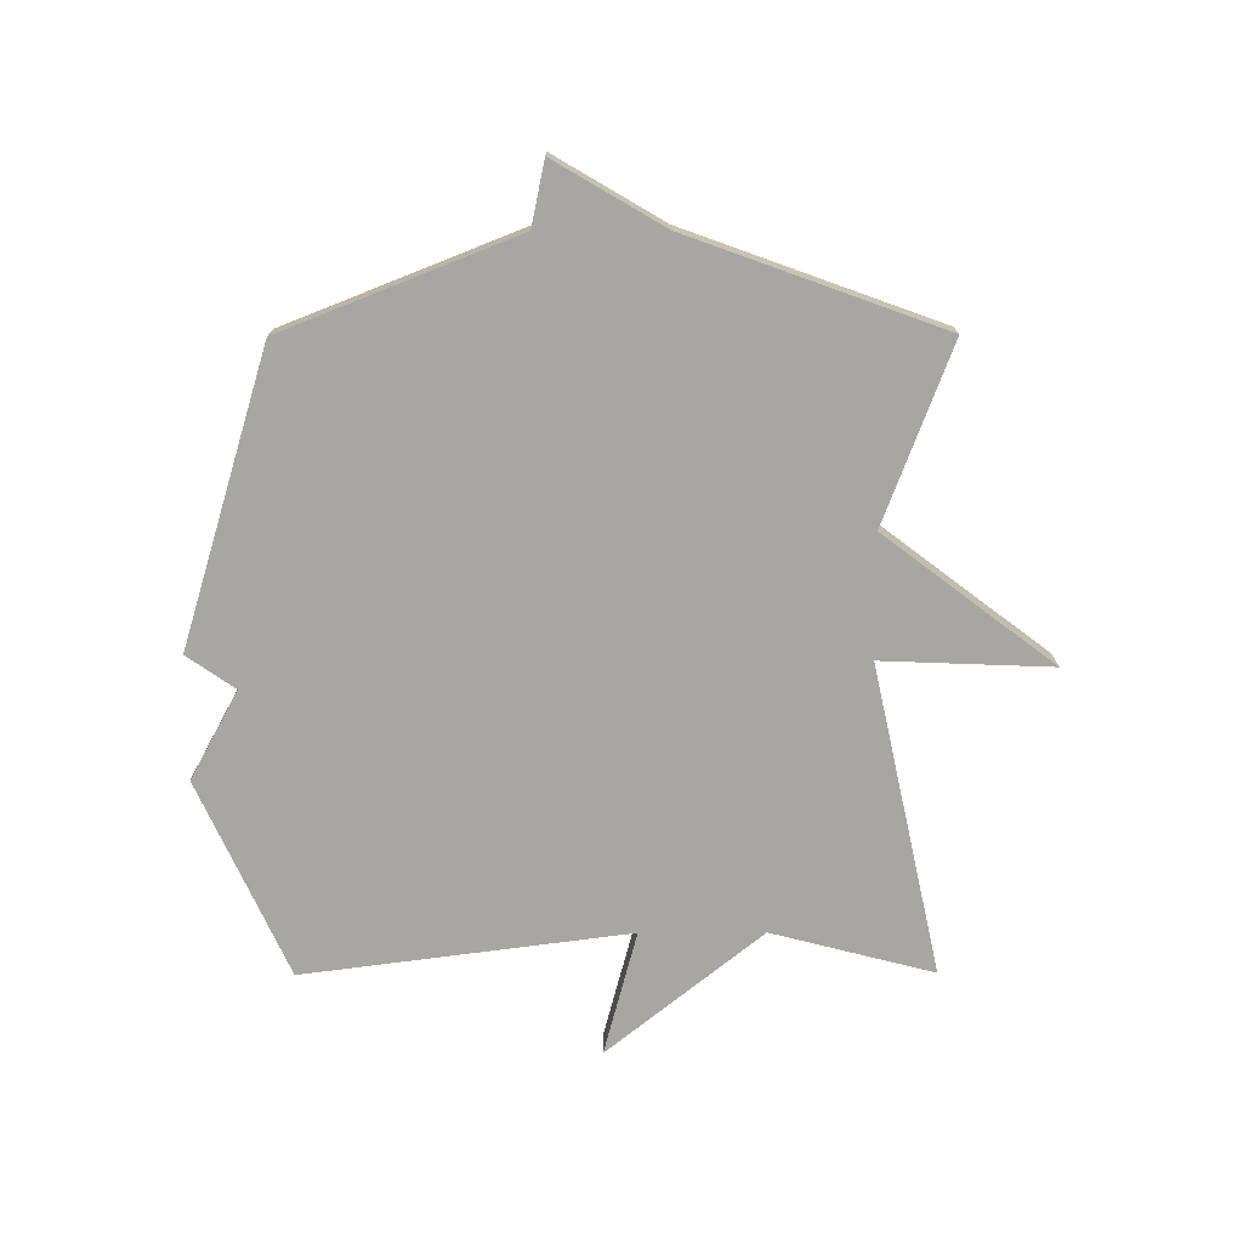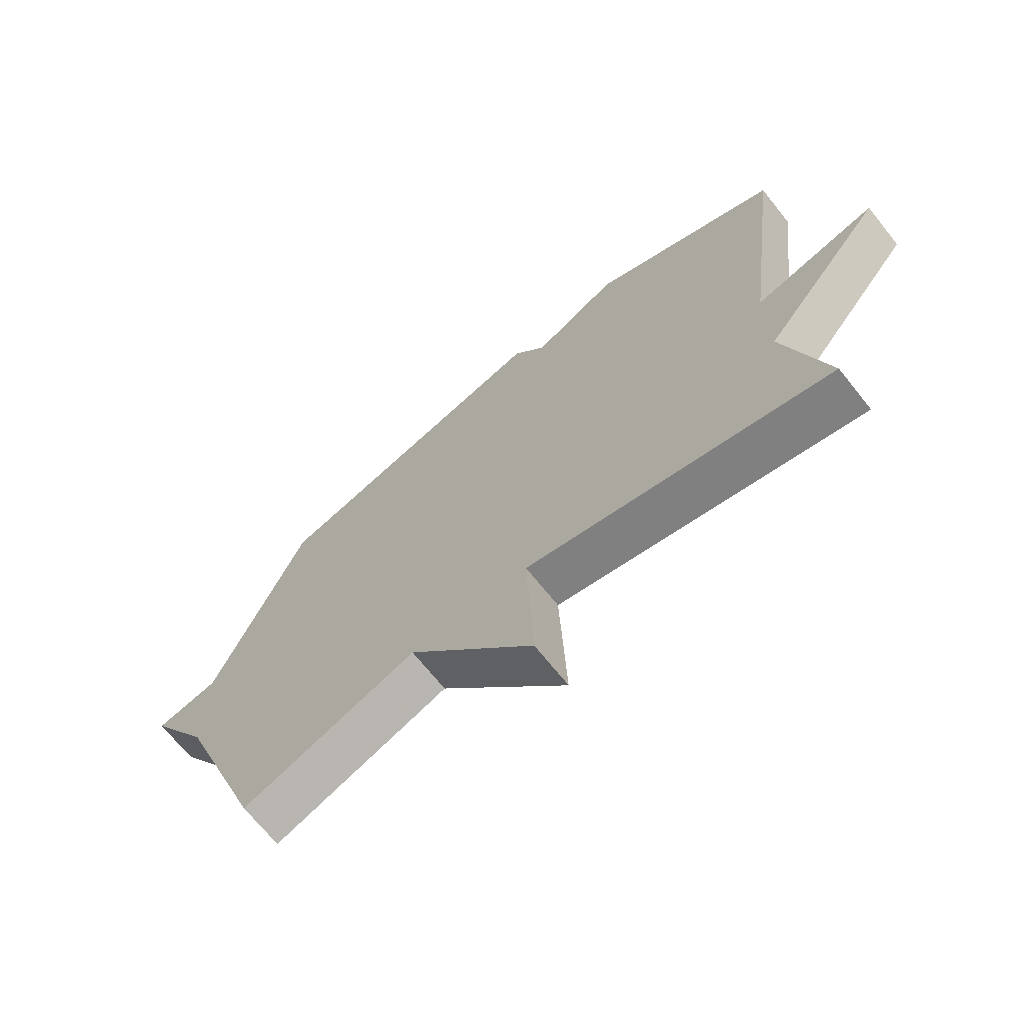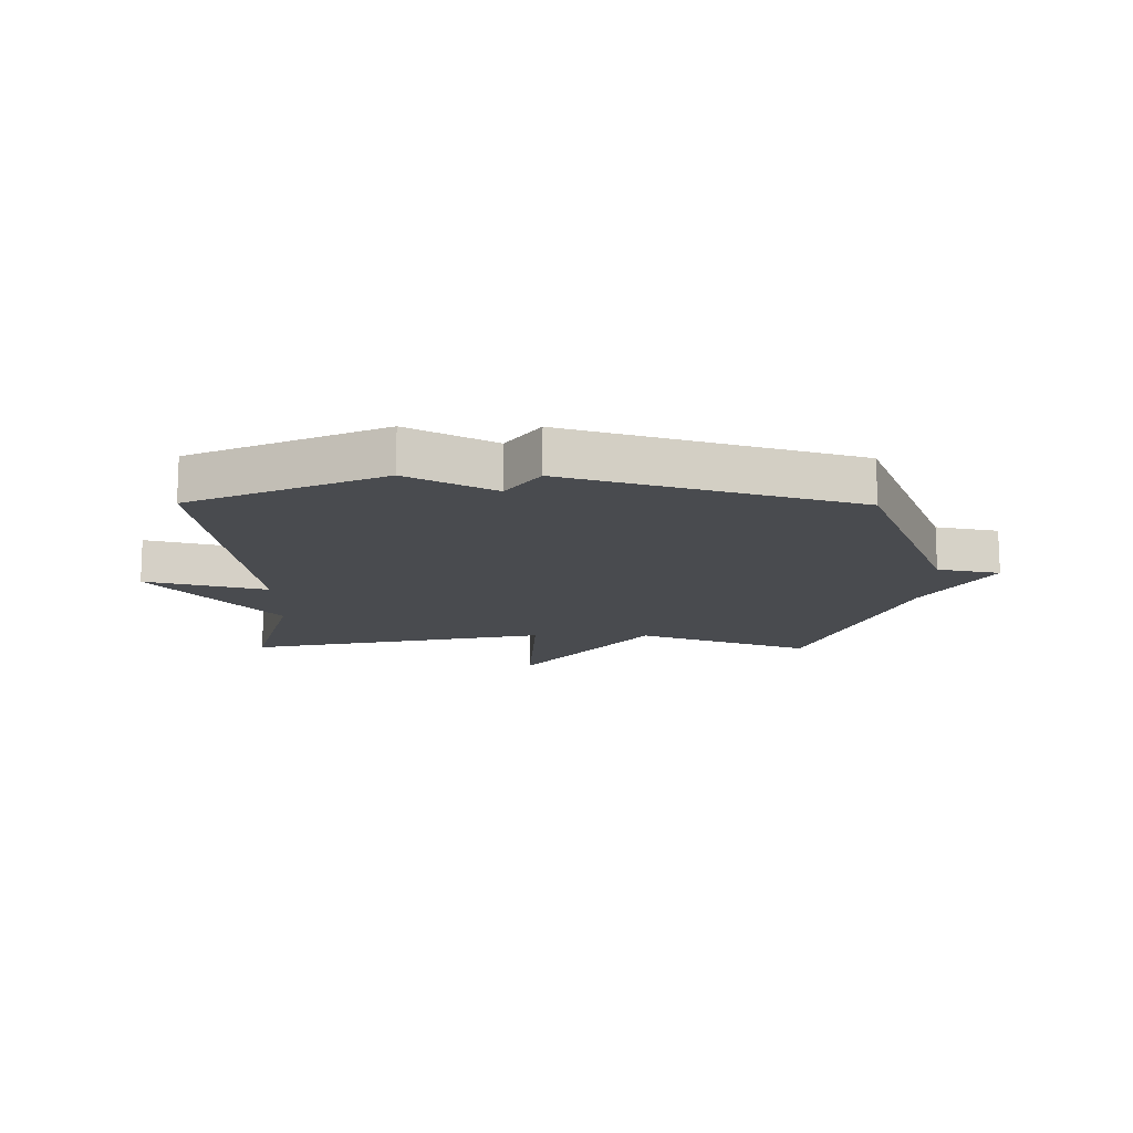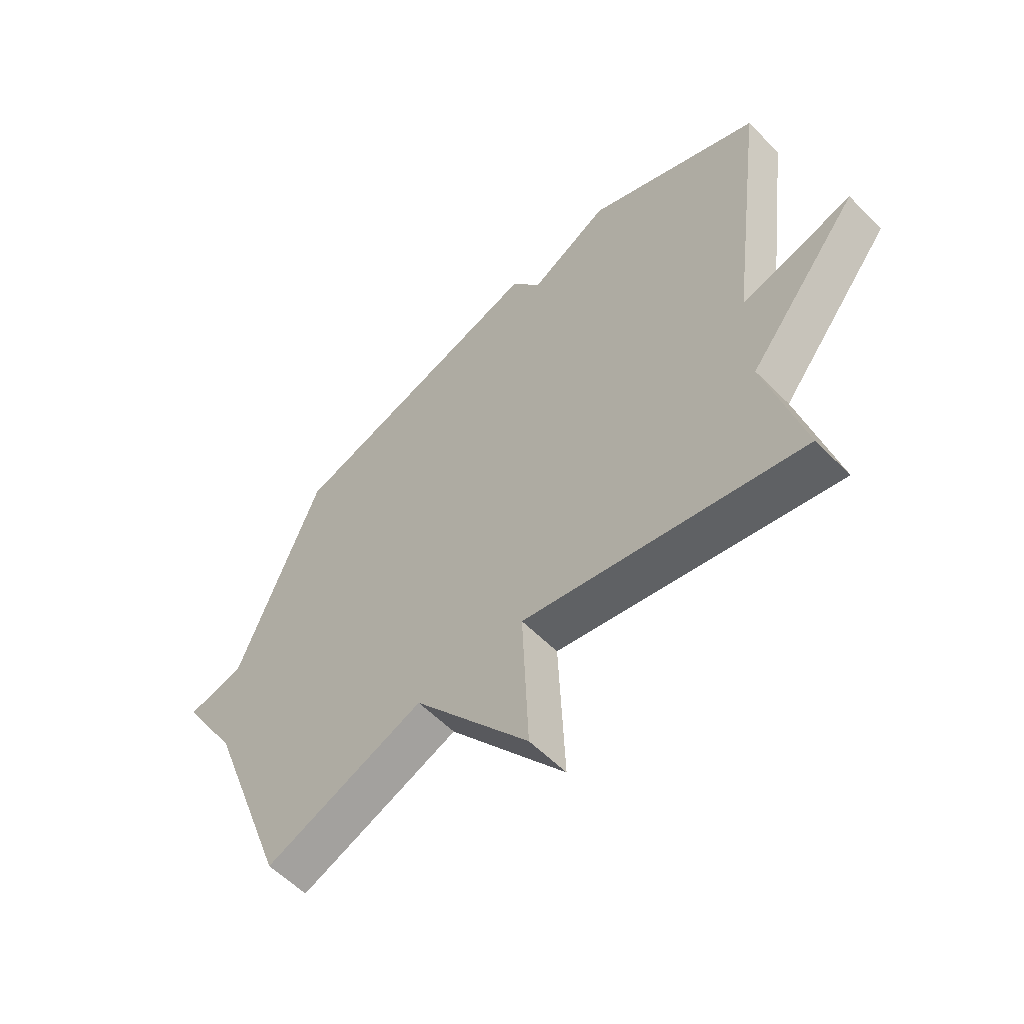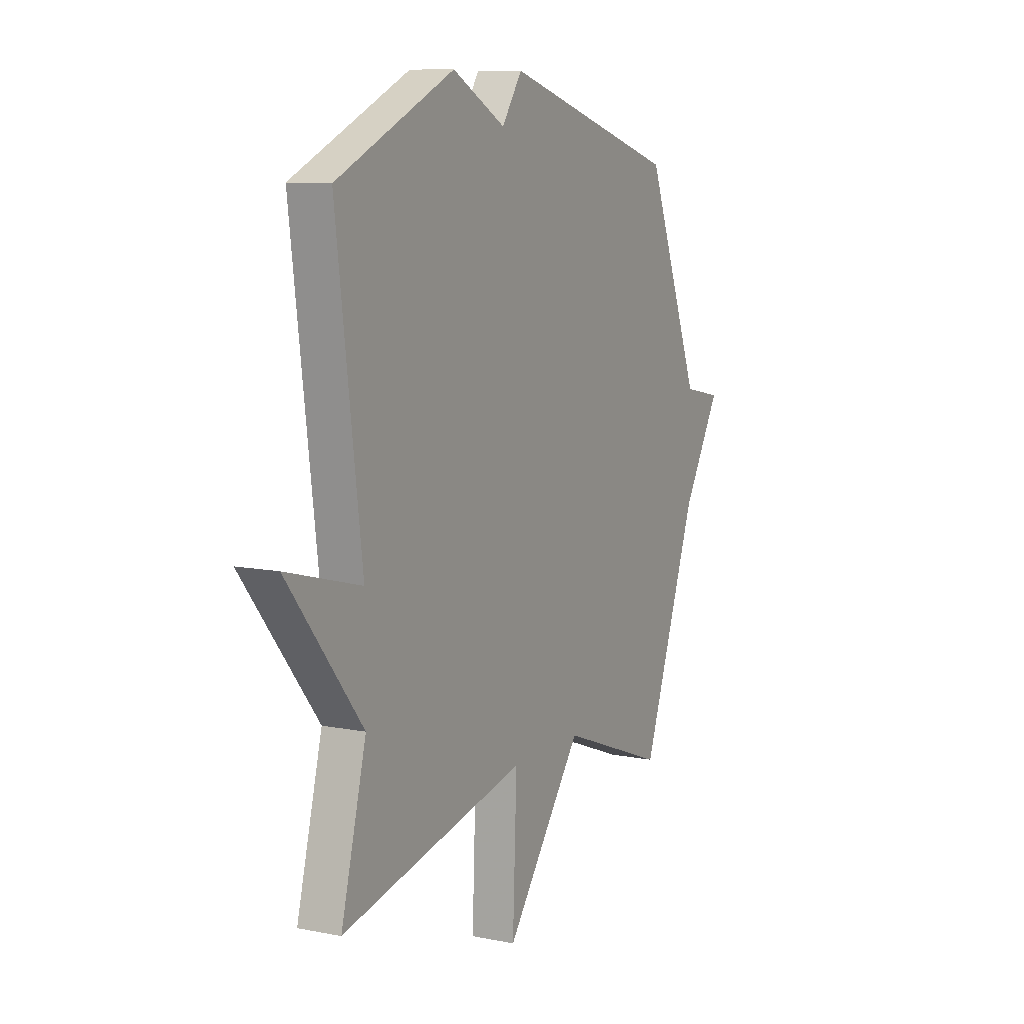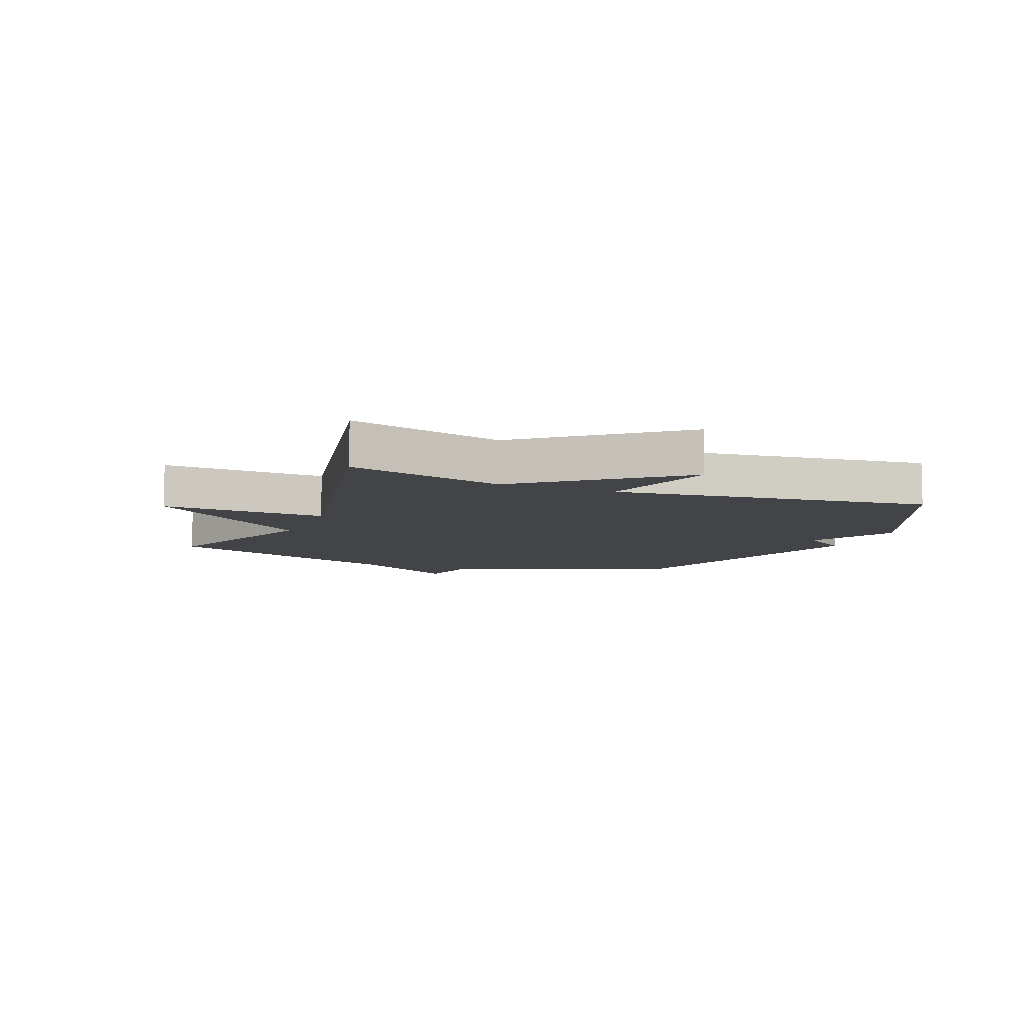
<metadata>
{"format":"obj","ext":"obj","renderer":"f3d","projection":"perspective","resolution":1024,"background":"white","views":[{"elev":-74.0,"azim":90.2,"up":"+Y"},{"elev":-69.5,"azim":-141.3,"up":"+Z"},{"elev":-13.9,"azim":-0.6,"up":"+Y"},{"elev":-57.8,"azim":-136.1,"up":"+Z"},{"elev":9.6,"azim":-62.4,"up":"+Z"},{"elev":-8.3,"azim":-112.2,"up":"+Y"}]}
</metadata>
<code>
v -0.5 0.07 -0.5
v -0.431 0.07 -0.234
v -0.635 0.07 0.021
v -0.431 0.07 -0.034
v -0.5 0.07 0.5
v -0.179 0.07 0.646
v -0.034 0.07 0.567
v 0.021 0.07 0.646
v 0.5 0.07 0.5
v 0.651 0.07 0.117
v 0.756 0.07 0.095
v 0.651 0.07 -0.083
v 0.5 0.07 -0.5
v 0.208 0.07 -0.389
v -0.003 0.07 -0.667
v 0.008 0.07 -0.389
v -0.5 0 -0.5
v -0.431 0 -0.234
v -0.635 0 0.021
v -0.431 0 -0.034
v -0.5 0 0.5
v -0.179 0 0.646
v -0.034 0 0.567
v 0.021 0 0.646
v 0.5 0 0.5
v 0.651 0 0.117
v 0.756 0 0.095
v 0.651 0 -0.083
v 0.5 0 -0.5
v 0.208 0 -0.389
v -0.003 0 -0.667
v 0.008 0 -0.389
f 14 15 16
f 12 13 14
f 12 14 16
f 11 12 16
f 10 11 16
f 16 1 2
f 10 16 2
f 9 10 2
f 8 9 2
f 7 8 2
f 4 5 6 7
f 2 3 4
f 2 4 7
f 32 31 30
f 30 29 28
f 32 30 28
f 32 28 27
f 32 27 26
f 18 17 32
f 18 32 26
f 18 26 25
f 18 25 24
f 18 24 23
f 23 22 21 20
f 20 19 18
f 23 20 18
f 1 17 18 2
f 2 18 19 3
f 3 19 20 4
f 4 20 21 5
f 5 21 22 6
f 6 22 23 7
f 7 23 24 8
f 8 24 25 9
f 9 25 26 10
f 10 26 27 11
f 11 27 28 12
f 12 28 29 13
f 13 29 30 14
f 14 30 31 15
f 15 31 32 16
f 16 32 17 1

</code>
